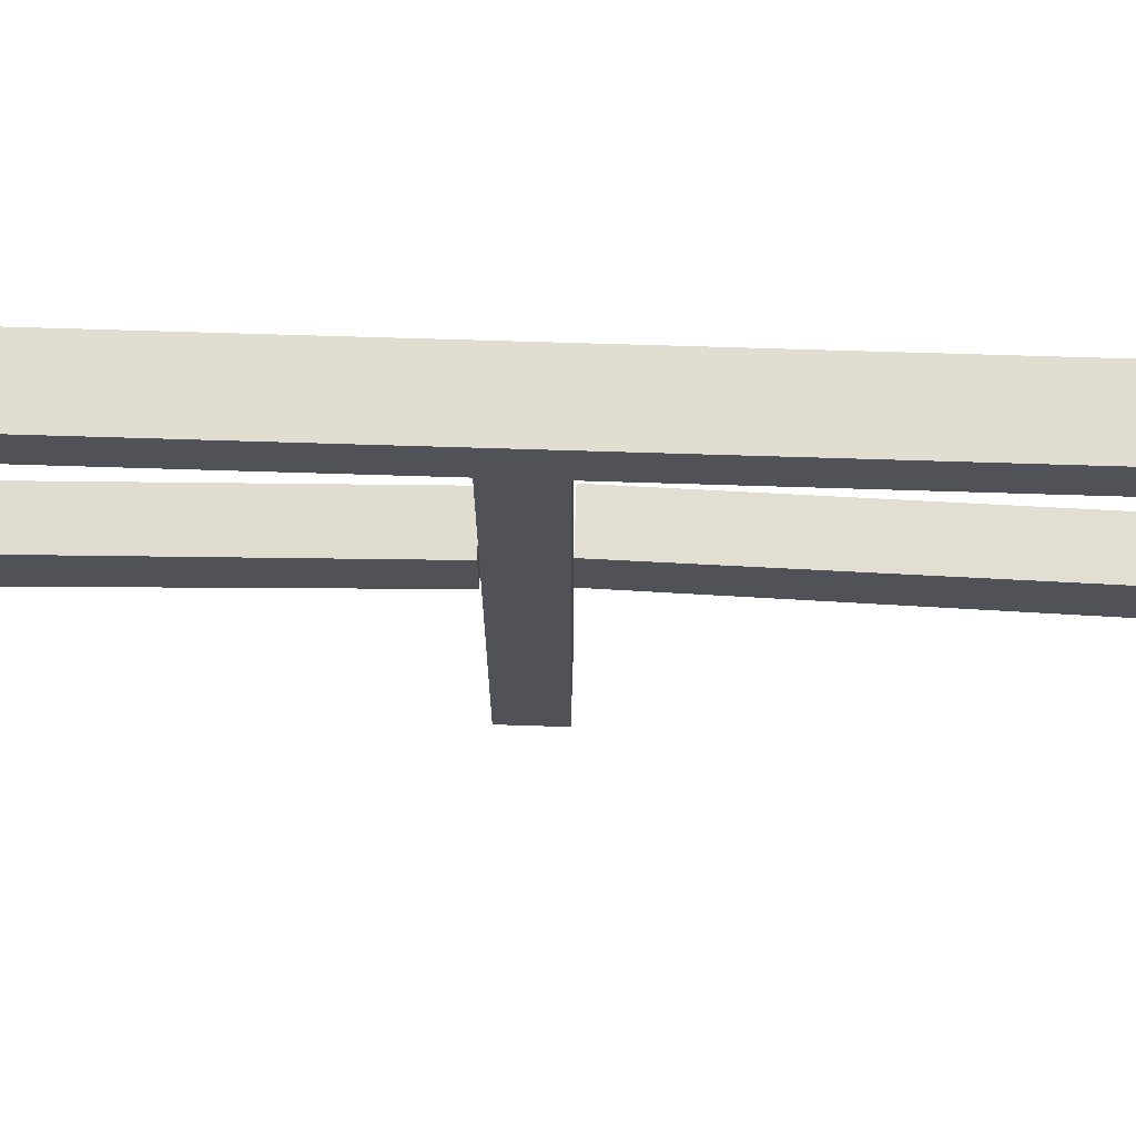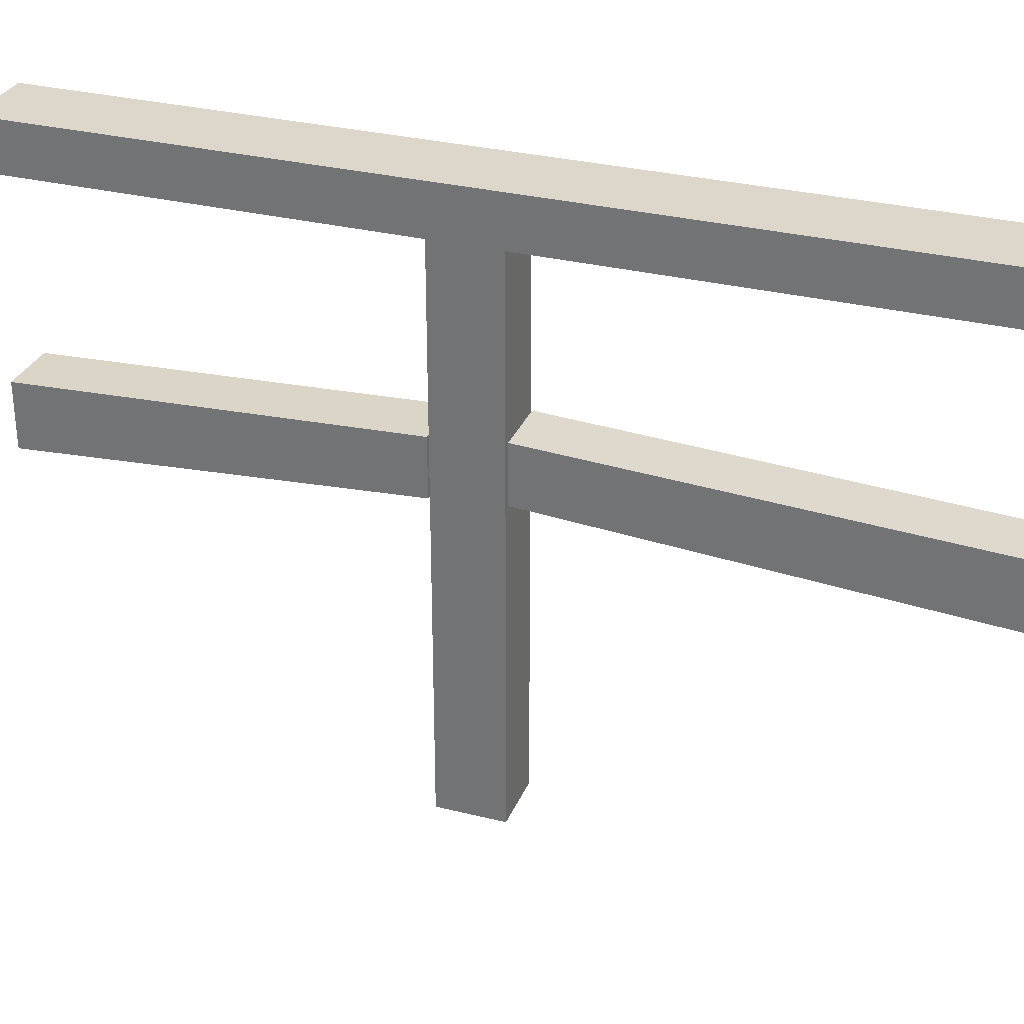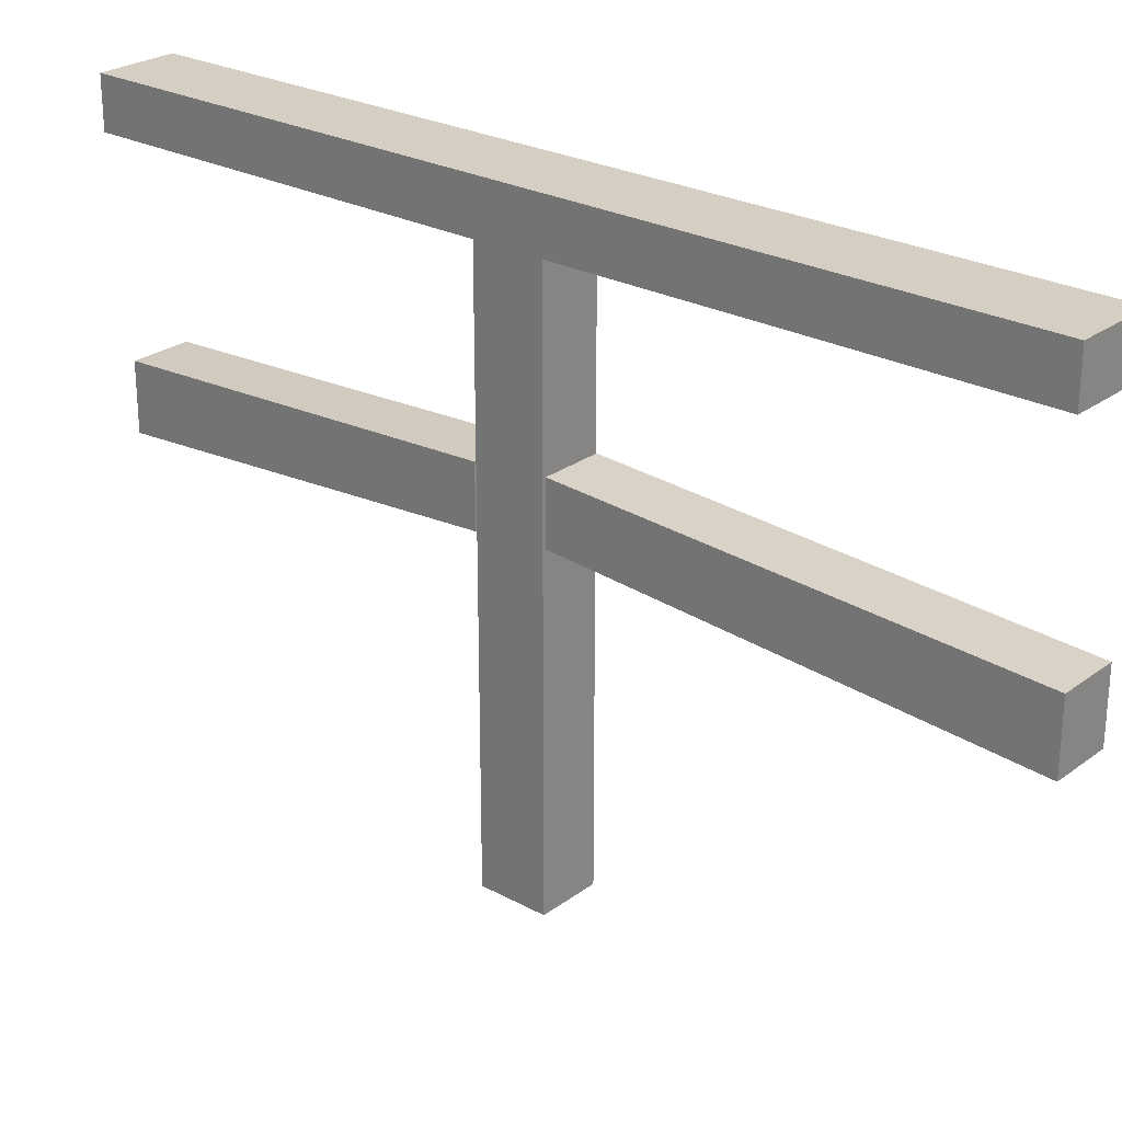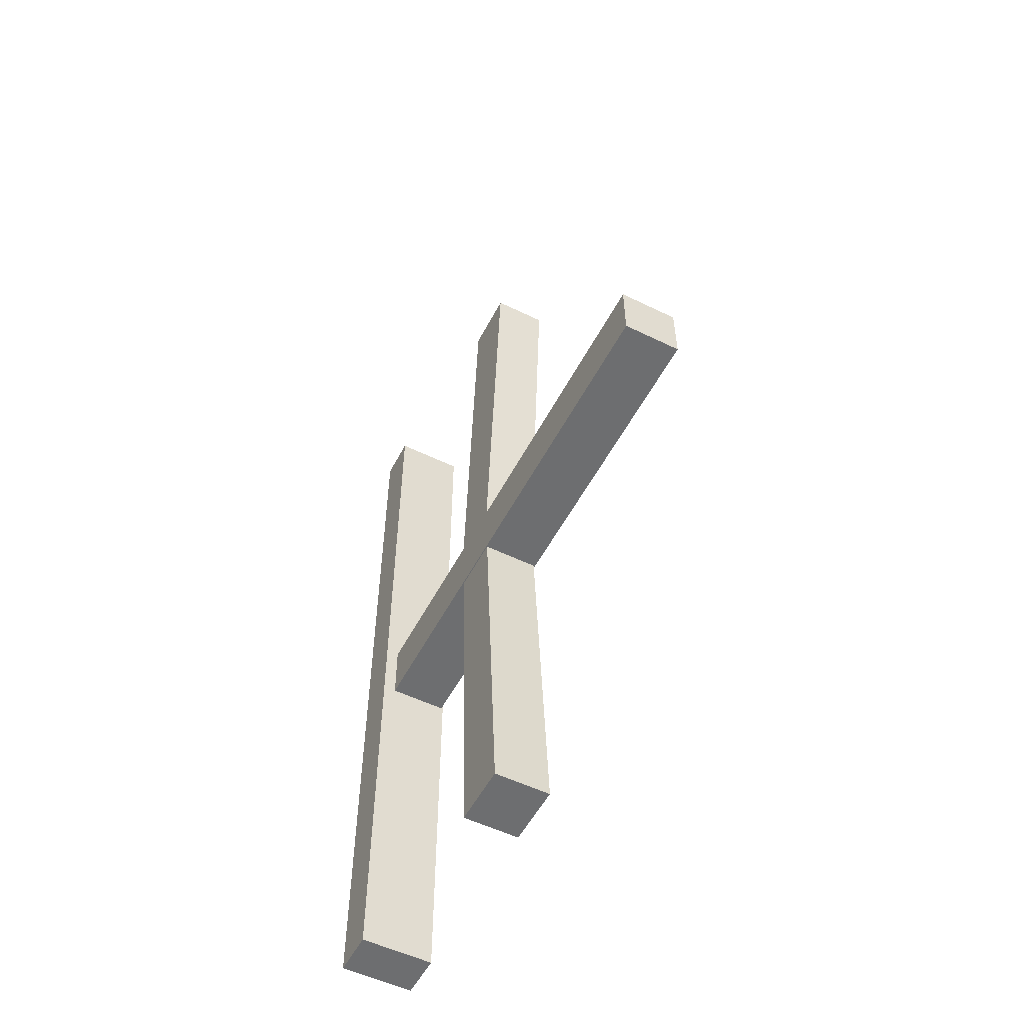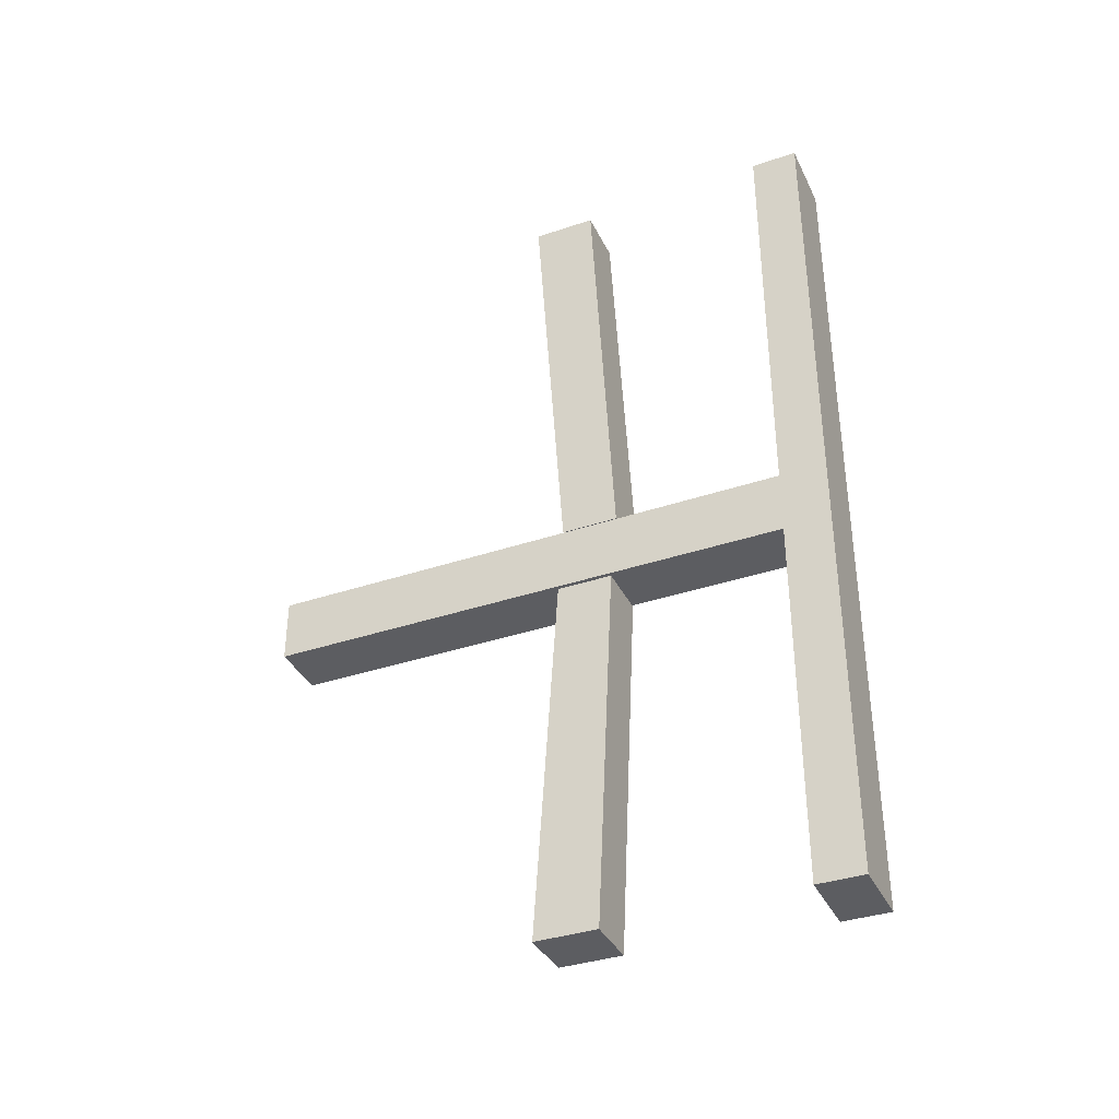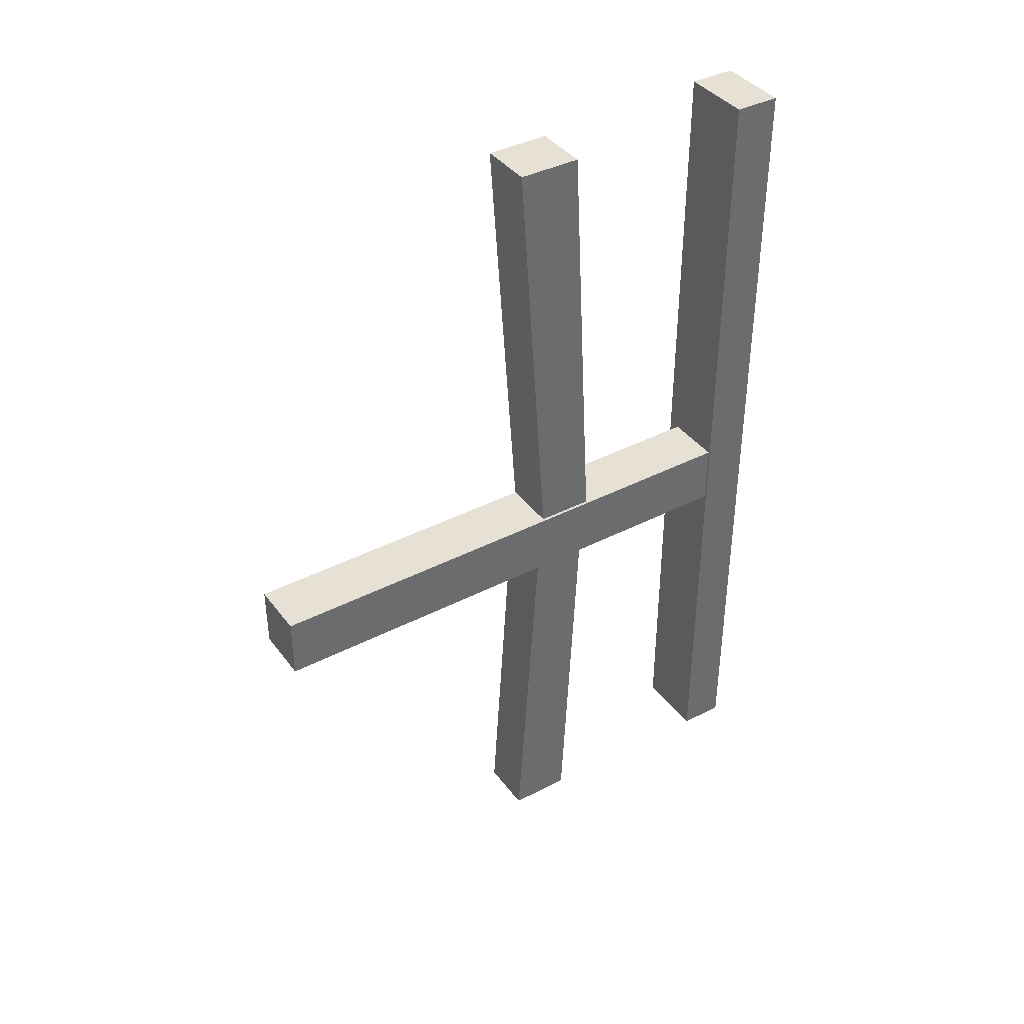
<metadata>
{"format":"obj","ext":"obj","renderer":"f3d","projection":"perspective","resolution":1024,"background":"white","views":[{"elev":68.5,"azim":-88.2,"up":"+Y"},{"elev":30.6,"azim":-70.2,"up":"+Y"},{"elev":25.7,"azim":-49.3,"up":"+Y"},{"elev":-54.3,"azim":-27.3,"up":"+Z"},{"elev":-36.7,"azim":113.6,"up":"+Z"},{"elev":39.3,"azim":57.1,"up":"+Z"}]}
</metadata>
<code>
g Railing_Inner_Wooden_Long_COL
v 0.04926 0 -0.8279
v 0.04926 0.8996 -0.8279
v -0.04926 0.8996 -0.8279
v -0.04926 0 -0.8279
v 0.04926 0.8996 -0.8279
v 0.04926 0.8996 -0.7209
v -0.04926 0.8996 -0.7209
v -0.04926 0.8996 -0.8279
v 0.04926 0.8996 -0.7209
v 0.04926 0 -0.7209
v -0.04926 0 -0.7209
v -0.04926 0.8996 -0.7209
v 0.04926 0 -0.7209
v 0.04926 0 -0.8279
v -0.04926 0 -0.8279
v -0.04926 0 -0.7209
v -0.04926 0 -0.8279
v -0.04926 0.8996 -0.8279
v -0.04926 0.8996 -0.7209
v -0.04926 0 -0.7209
v 0.04926 0 -0.7209
v 0.04926 0.8996 -0.7209
v 0.04926 0.8996 -0.8279
v 0.04926 0 -0.8279
v 0.05222 0.8996 0
v 0.05222 0.8996 -1.452
v -0.07145 0.8996 -1.452
v -0.07145 0.8996 0
v 0.05222 0.8996 -1.452
v 0.05222 0.9782 -1.452
v -0.07145 0.9782 -1.452
v -0.07145 0.8996 -1.452
v 0.05222 0.9782 -1.452
v 0.05222 0.9782 0
v -0.07145 0.9782 0
v -0.07145 0.9782 -1.452
v 0.05222 0.9782 0
v 0.05222 0.8996 0
v -0.07145 0.8996 0
v -0.07145 0.9782 0
v -0.07145 0.8996 0
v -0.07145 0.8996 -1.452
v -0.07145 0.9782 -1.452
v -0.07145 0.9782 0
v 0.05222 0.9782 0
v 0.05222 0.9782 -1.452
v 0.05222 0.8996 -1.452
v 0.05222 0.8996 0
v 0.0457 0.5108 -0.8307
v 0.0457 0.4699 -1.452
v -0.04869 0.4699 -1.452
v -0.04869 0.5108 -0.8307
v 0.0457 0.4699 -1.452
v 0.0457 0.5754 -1.452
v -0.04869 0.5754 -1.452
v -0.04869 0.4699 -1.452
v 0.0457 0.5754 -1.452
v 0.0457 0.6043 -0.8307
v -0.04869 0.6043 -0.8307
v -0.04869 0.5754 -1.452
v 0.0457 0.6043 -0.8307
v 0.0457 0.5108 -0.8307
v -0.04869 0.5108 -0.8307
v -0.04869 0.6043 -0.8307
v -0.04869 0.5108 -0.8307
v -0.04869 0.4699 -1.452
v -0.04869 0.5754 -1.452
v -0.04869 0.6043 -0.8307
v 0.0457 0.6043 -0.8307
v 0.0457 0.5754 -1.452
v 0.0457 0.4699 -1.452
v 0.0457 0.5108 -0.8307
v 0.04719 0.4707 0
v 0.04719 0.5206 -0.718
v -0.04683 0.5206 -0.718
v -0.04683 0.4707 0
v 0.04719 0.5206 -0.718
v 0.04719 0.6157 -0.718
v -0.04683 0.6157 -0.718
v -0.04683 0.5206 -0.718
v 0.04719 0.6157 -0.718
v 0.04719 0.5768 0
v -0.04683 0.5768 0
v -0.04683 0.6157 -0.718
v 0.04719 0.5768 0
v 0.04719 0.4707 0
v -0.04683 0.4707 0
v -0.04683 0.5768 0
v -0.04683 0.4707 0
v -0.04683 0.5206 -0.718
v -0.04683 0.6157 -0.718
v -0.04683 0.5768 0
v 0.04719 0.5768 0
v 0.04719 0.6157 -0.718
v 0.04719 0.5206 -0.718
v 0.04719 0.4707 0
g Railing_Inner_Wooden_Long_COL_0
f 3 2 1
f 4 3 1
f 7 6 5
f 8 7 5
f 11 10 9
f 12 11 9
f 15 14 13
f 16 15 13
f 19 18 17
f 20 19 17
f 23 22 21
f 24 23 21
f 27 26 25
f 28 27 25
f 31 30 29
f 32 31 29
f 35 34 33
f 36 35 33
f 39 38 37
f 40 39 37
f 43 42 41
f 44 43 41
f 47 46 45
f 48 47 45
f 51 50 49
f 52 51 49
f 55 54 53
f 56 55 53
f 59 58 57
f 60 59 57
f 63 62 61
f 64 63 61
f 67 66 65
f 68 67 65
f 71 70 69
f 72 71 69
f 75 74 73
f 76 75 73
f 79 78 77
f 80 79 77
f 83 82 81
f 84 83 81
f 87 86 85
f 88 87 85
f 91 90 89
f 92 91 89
f 95 94 93
f 96 95 93

</code>
